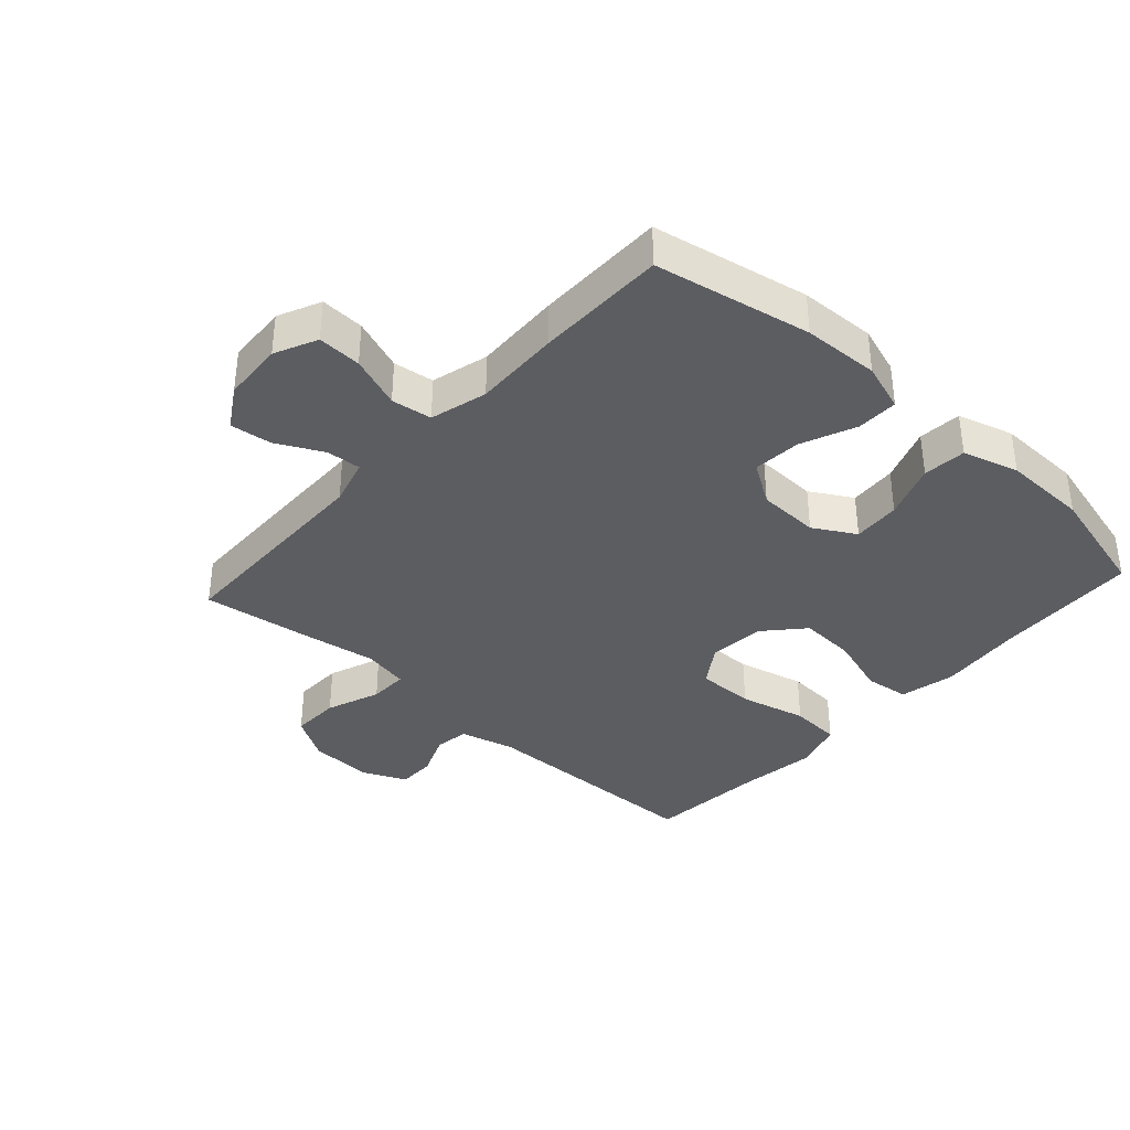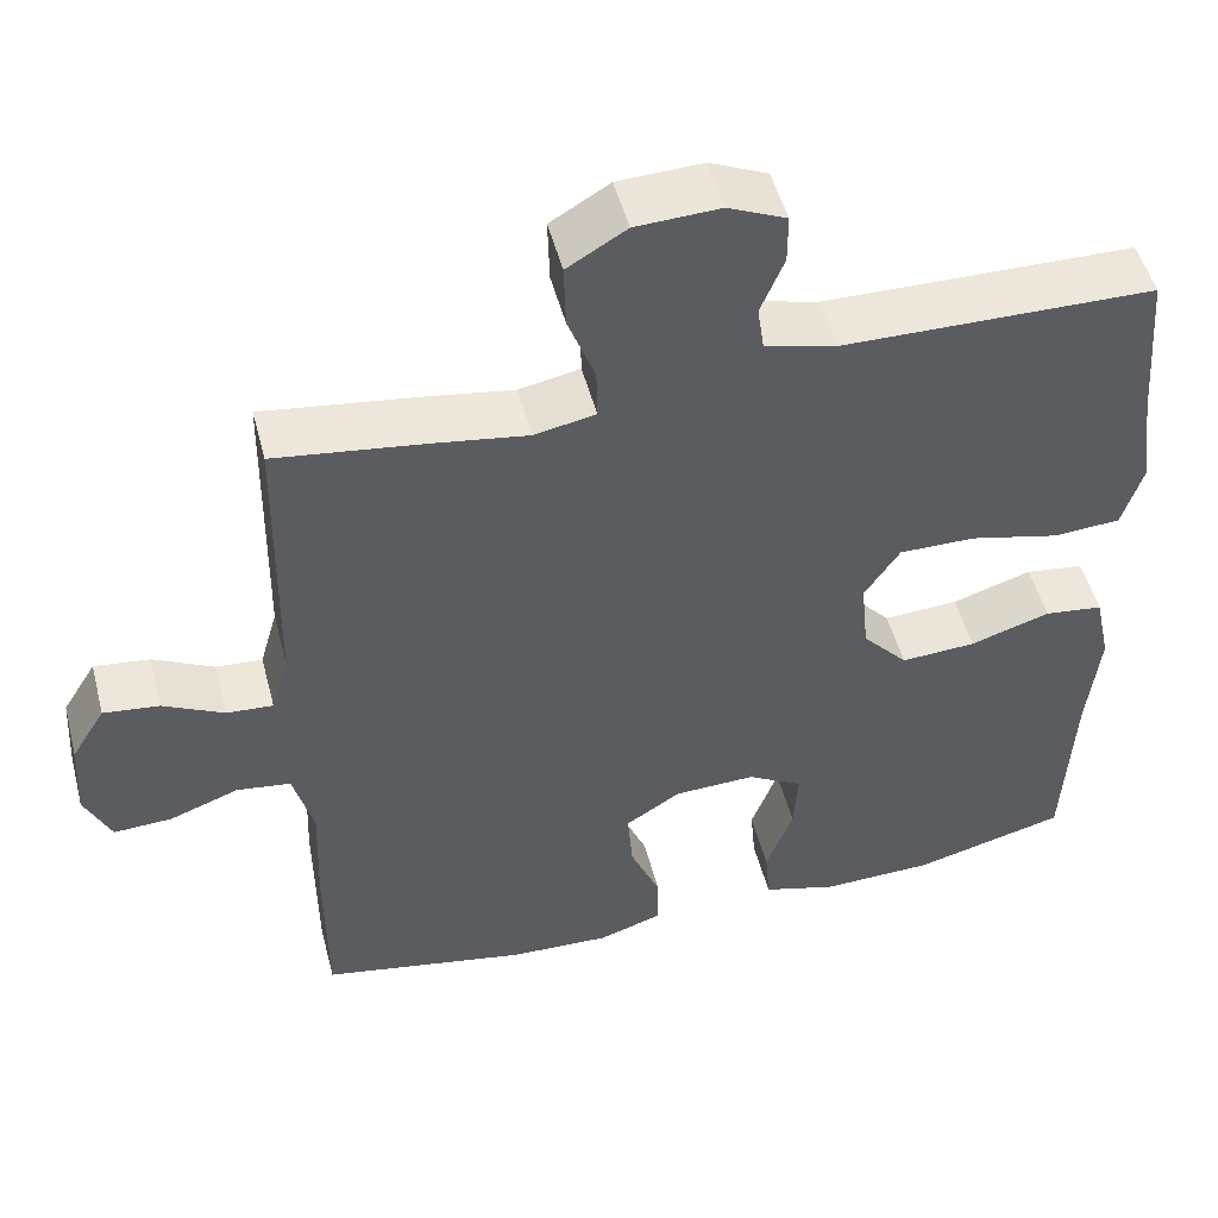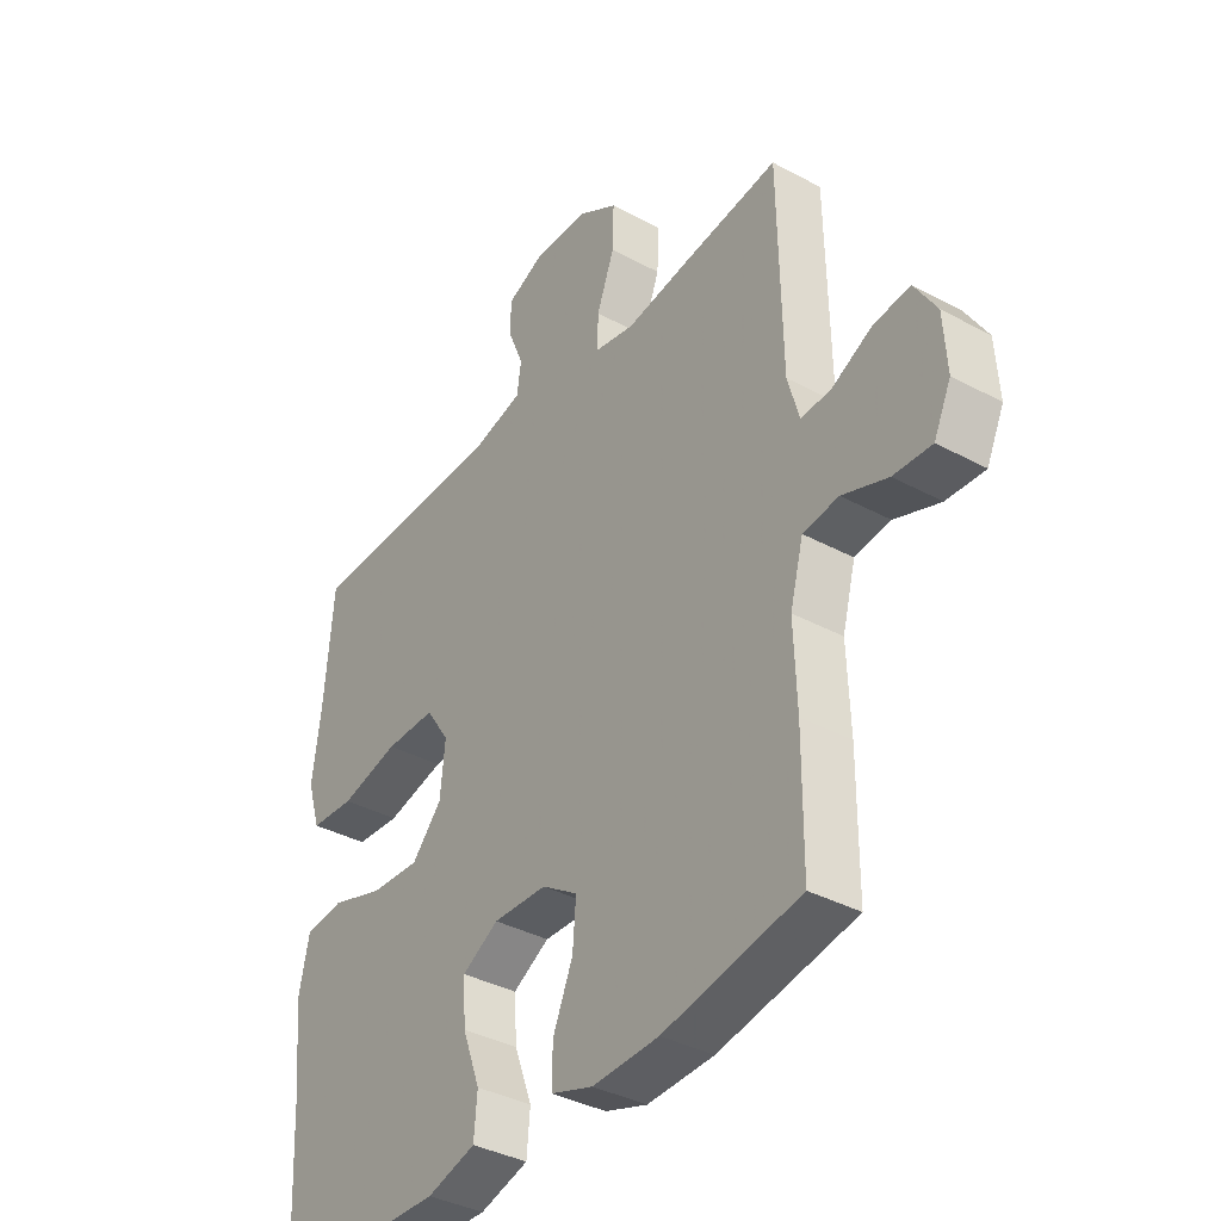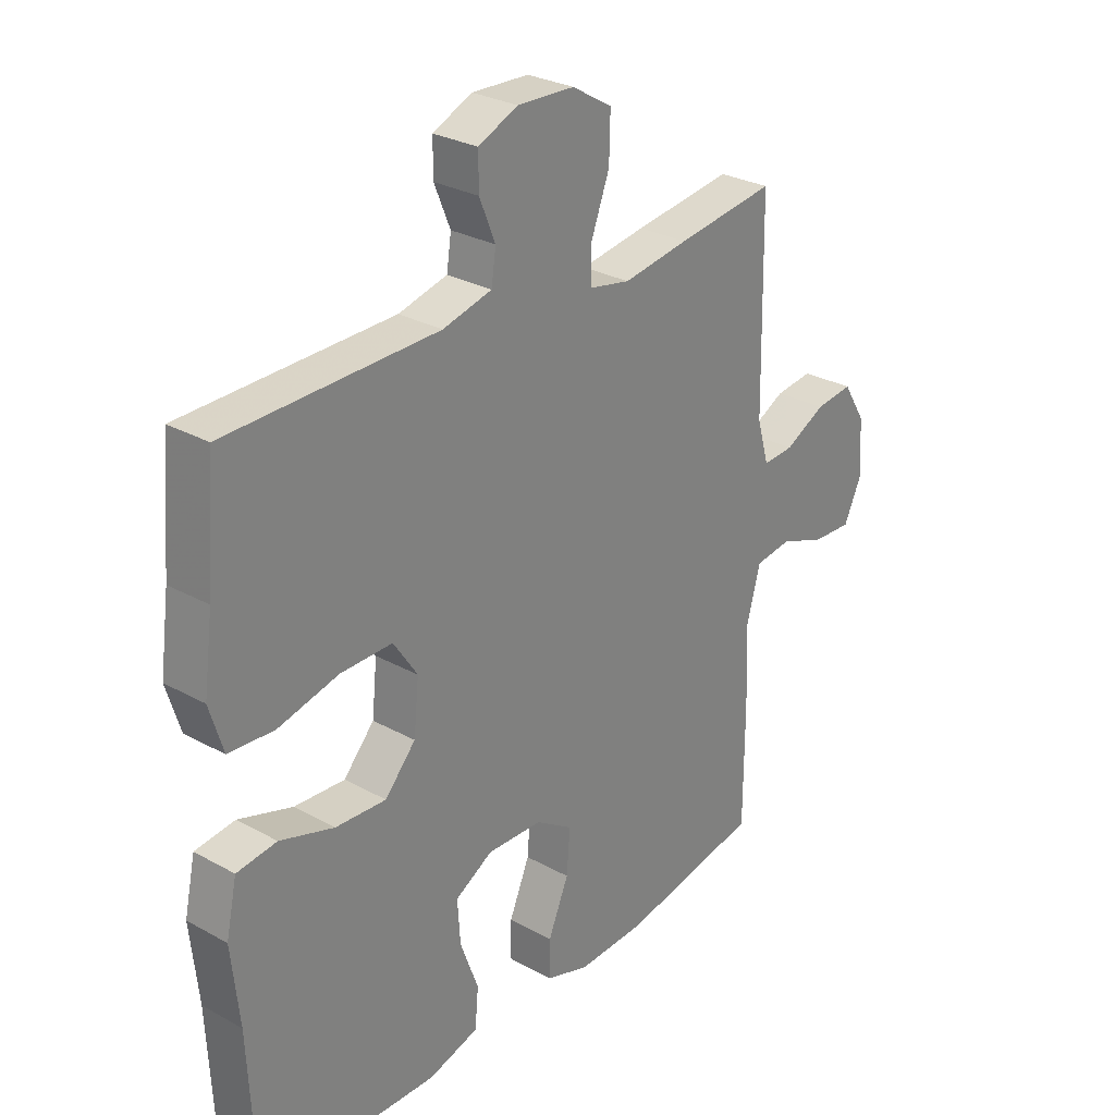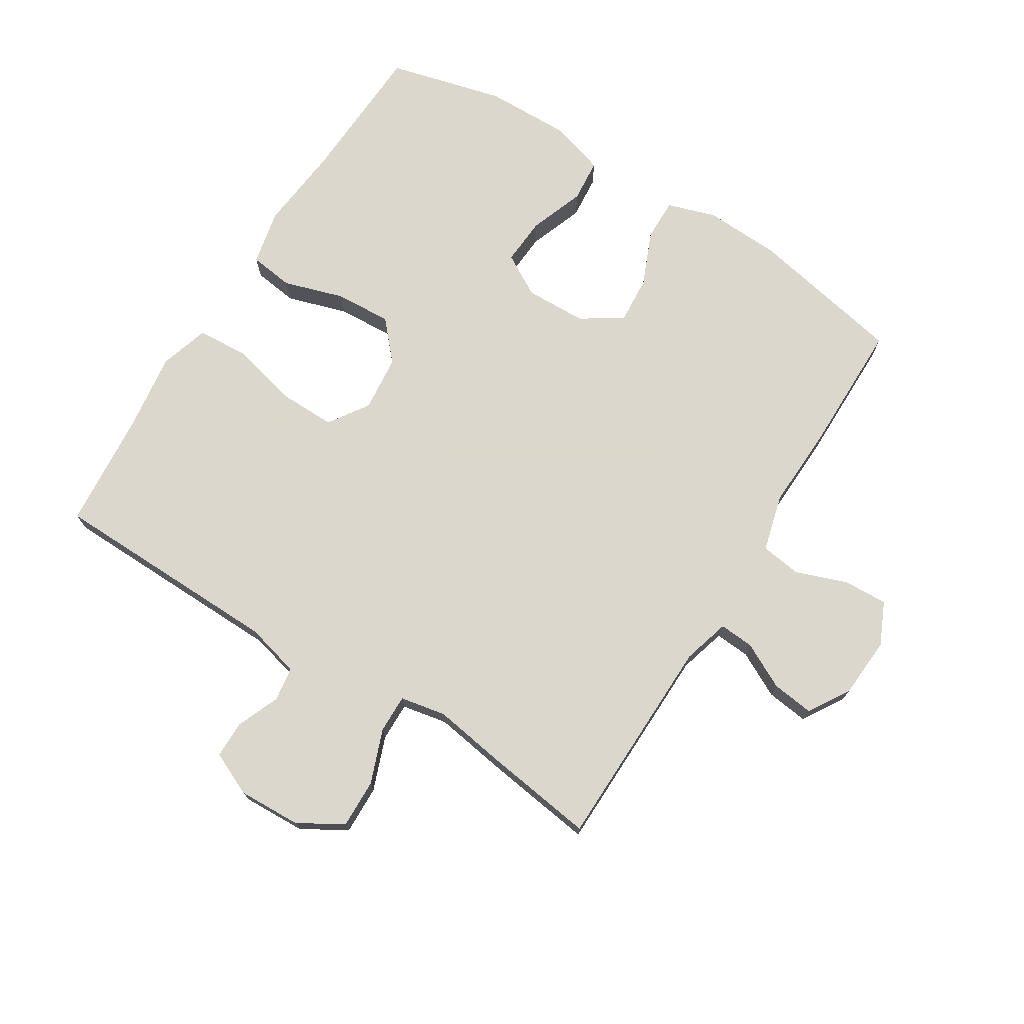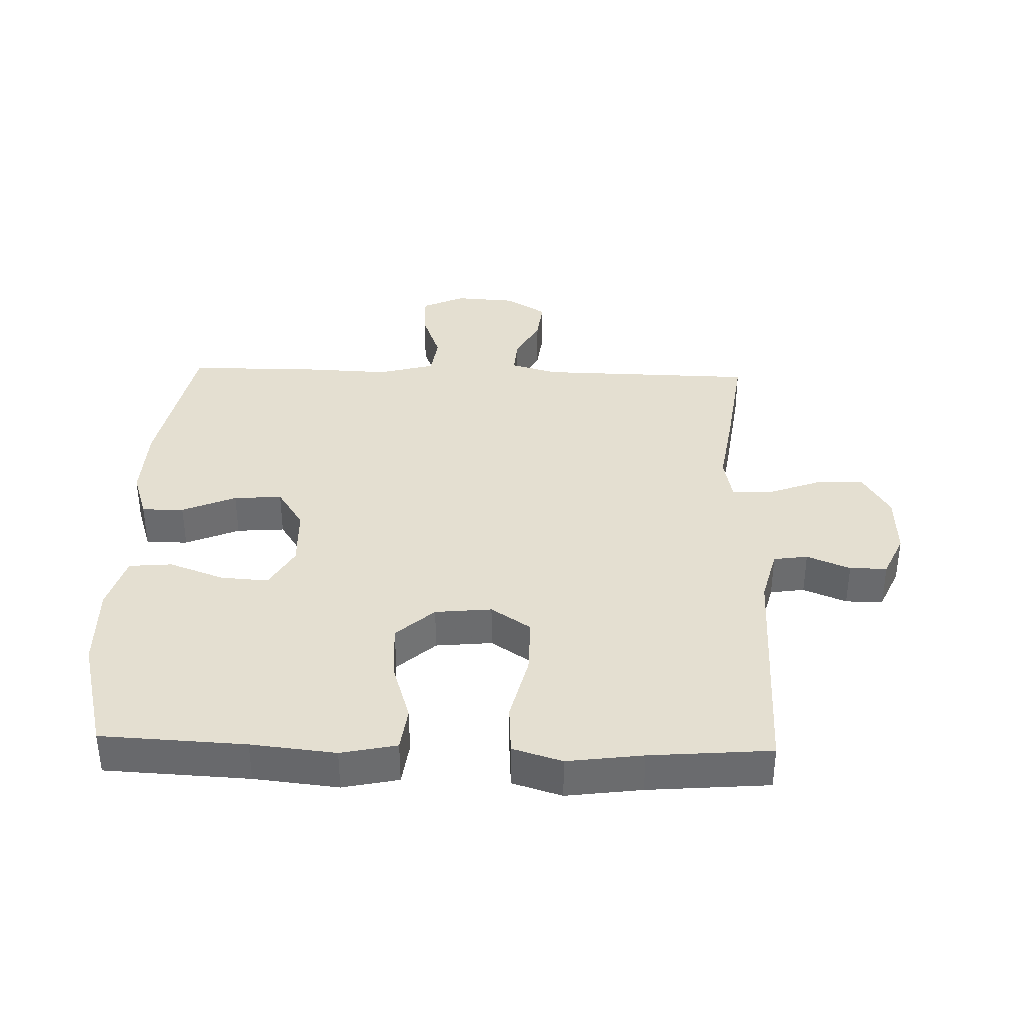
<metadata>
{"format":"obj","ext":"obj","renderer":"f3d","projection":"perspective","resolution":1024,"background":"white","views":[{"elev":-36.9,"azim":137.8,"up":"+Y"},{"elev":50.5,"azim":165.4,"up":"+Z"},{"elev":-37.1,"azim":55.1,"up":"+Z"},{"elev":28.3,"azim":-50.1,"up":"+Z"},{"elev":73.4,"azim":32.0,"up":"+Y"},{"elev":36.8,"azim":-88.2,"up":"+Y"}]}
</metadata>
<code>
v -0.5 0.07 -0.5
v -0.511 0.07 -0.273
v -0.525 0.07 -0.14
v -0.506 0.07 -0.052
v -0.436 0.07 -0.043
v -0.341 0.07 -0.073
v -0.252 0.07 -0.078
v -0.198 0.07 -0.018
v -0.189 0.07 0.071
v -0.231 0.07 0.134
v -0.322 0.07 0.133
v -0.428 0.07 0.107
v -0.508 0.07 0.112
v -0.532 0.07 0.19
v -0.516 0.07 0.309
v -0.5 0.07 0.5
v -0.131 0.07 0.507
v -0.045 0.07 0.529
v -0.037 0.07 0.583
v -0.065 0.07 0.651
v -0.065 0.07 0.71
v 0.004 0.07 0.741
v 0.104 0.07 0.737
v 0.174 0.07 0.695
v 0.172 0.07 0.618
v 0.14 0.07 0.533
v 0.139 0.07 0.472
v 0.211 0.07 0.458
v 0.326 0.07 0.476
v 0.5 0.07 0.5
v 0.506 0.07 0.159
v 0.527 0.07 0.085
v 0.582 0.07 0.089
v 0.654 0.07 0.126
v 0.72 0.07 0.134
v 0.76 0.07 0.069
v 0.766 0.07 -0.027
v 0.735 0.07 -0.094
v 0.666 0.07 -0.091
v 0.584 0.07 -0.061
v 0.52 0.07 -0.07
v 0.496 0.07 -0.16
v 0.501 0.07 -0.295
v 0.5 0.07 -0.5
v 0.254 0.07 -0.548
v 0.134 0.07 -0.553
v 0.058 0.07 -0.528
v 0.059 0.07 -0.462
v 0.095 0.07 -0.377
v 0.101 0.07 -0.301
v 0.036 0.07 -0.259
v -0.061 0.07 -0.256
v -0.127 0.07 -0.294
v -0.122 0.07 -0.369
v -0.09 0.07 -0.456
v -0.096 0.07 -0.524
v -0.184 0.07 -0.55
v -0.318 0.07 -0.547
v -0.5 0 -0.5
v -0.511 0 -0.273
v -0.525 0 -0.14
v -0.506 0 -0.052
v -0.436 0 -0.043
v -0.341 0 -0.073
v -0.252 0 -0.078
v -0.198 0 -0.018
v -0.189 0 0.071
v -0.231 0 0.134
v -0.322 0 0.133
v -0.428 0 0.107
v -0.508 0 0.112
v -0.532 0 0.19
v -0.516 0 0.309
v -0.5 0 0.5
v -0.131 0 0.507
v -0.045 0 0.529
v -0.037 0 0.583
v -0.065 0 0.651
v -0.065 0 0.71
v 0.004 0 0.741
v 0.104 0 0.737
v 0.174 0 0.695
v 0.172 0 0.618
v 0.14 0 0.533
v 0.139 0 0.472
v 0.211 0 0.458
v 0.326 0 0.476
v 0.5 0 0.5
v 0.506 0 0.159
v 0.527 0 0.085
v 0.582 0 0.089
v 0.654 0 0.126
v 0.72 0 0.134
v 0.76 0 0.069
v 0.766 0 -0.027
v 0.735 0 -0.094
v 0.666 0 -0.091
v 0.584 0 -0.061
v 0.52 0 -0.07
v 0.496 0 -0.16
v 0.501 0 -0.295
v 0.5 0 -0.5
v 0.254 0 -0.548
v 0.134 0 -0.553
v 0.058 0 -0.528
v 0.059 0 -0.462
v 0.095 0 -0.377
v 0.101 0 -0.301
v 0.036 0 -0.259
v -0.061 0 -0.256
v -0.127 0 -0.294
v -0.122 0 -0.369
v -0.09 0 -0.456
v -0.096 0 -0.524
v -0.184 0 -0.55
v -0.318 0 -0.547
f 58 1 2
f 57 58 2
f 56 57 2
f 55 56 2
f 54 55 2
f 4 5 6
f 3 4 6
f 2 3 6
f 54 2 6
f 53 54 6
f 52 53 6 7
f 51 52 7 8
f 50 51 8 9
f 47 48 49
f 46 47 49
f 45 46 49
f 44 45 49
f 43 44 49
f 42 43 49
f 41 42 49 50
f 38 39 40
f 37 38 40
f 36 37 40
f 35 36 40
f 34 35 40
f 33 34 40
f 32 33 40 41
f 50 9 10
f 41 50 10
f 32 41 10
f 31 32 10
f 31 10 11
f 30 31 11
f 29 30 11
f 28 29 11
f 24 25 26
f 23 24 26
f 22 23 26
f 21 22 26
f 20 21 26
f 19 20 26
f 18 19 26 27
f 17 18 27
f 11 12 13
f 28 11 13
f 27 28 13
f 17 27 13
f 16 17 13
f 15 16 13
f 13 14 15
f 60 59 116
f 60 116 115
f 60 115 114
f 60 114 113
f 60 113 112
f 64 63 62
f 64 62 61
f 64 61 60
f 64 60 112
f 64 112 111
f 65 64 111 110
f 66 65 110 109
f 67 66 109 108
f 107 106 105
f 107 105 104
f 107 104 103
f 107 103 102
f 107 102 101
f 107 101 100
f 108 107 100 99
f 98 97 96
f 98 96 95
f 98 95 94
f 98 94 93
f 98 93 92
f 98 92 91
f 99 98 91 90
f 68 67 108
f 68 108 99
f 68 99 90
f 68 90 89
f 69 68 89
f 69 89 88
f 69 88 87
f 69 87 86
f 84 83 82
f 84 82 81
f 84 81 80
f 84 80 79
f 84 79 78
f 84 78 77
f 85 84 77 76
f 85 76 75
f 71 70 69
f 71 69 86
f 71 86 85
f 71 85 75
f 71 75 74
f 71 74 73
f 73 72 71
f 1 59 60 2
f 2 60 61 3
f 3 61 62 4
f 4 62 63 5
f 5 63 64 6
f 6 64 65 7
f 7 65 66 8
f 8 66 67 9
f 9 67 68 10
f 10 68 69 11
f 11 69 70 12
f 12 70 71 13
f 13 71 72 14
f 14 72 73 15
f 15 73 74 16
f 16 74 75 17
f 17 75 76 18
f 18 76 77 19
f 19 77 78 20
f 20 78 79 21
f 21 79 80 22
f 22 80 81 23
f 23 81 82 24
f 24 82 83 25
f 25 83 84 26
f 26 84 85 27
f 27 85 86 28
f 28 86 87 29
f 29 87 88 30
f 30 88 89 31
f 31 89 90 32
f 32 90 91 33
f 33 91 92 34
f 34 92 93 35
f 35 93 94 36
f 36 94 95 37
f 37 95 96 38
f 38 96 97 39
f 39 97 98 40
f 40 98 99 41
f 41 99 100 42
f 42 100 101 43
f 43 101 102 44
f 44 102 103 45
f 45 103 104 46
f 46 104 105 47
f 47 105 106 48
f 48 106 107 49
f 49 107 108 50
f 50 108 109 51
f 51 109 110 52
f 52 110 111 53
f 53 111 112 54
f 54 112 113 55
f 55 113 114 56
f 56 114 115 57
f 57 115 116 58
f 58 116 59 1

</code>
